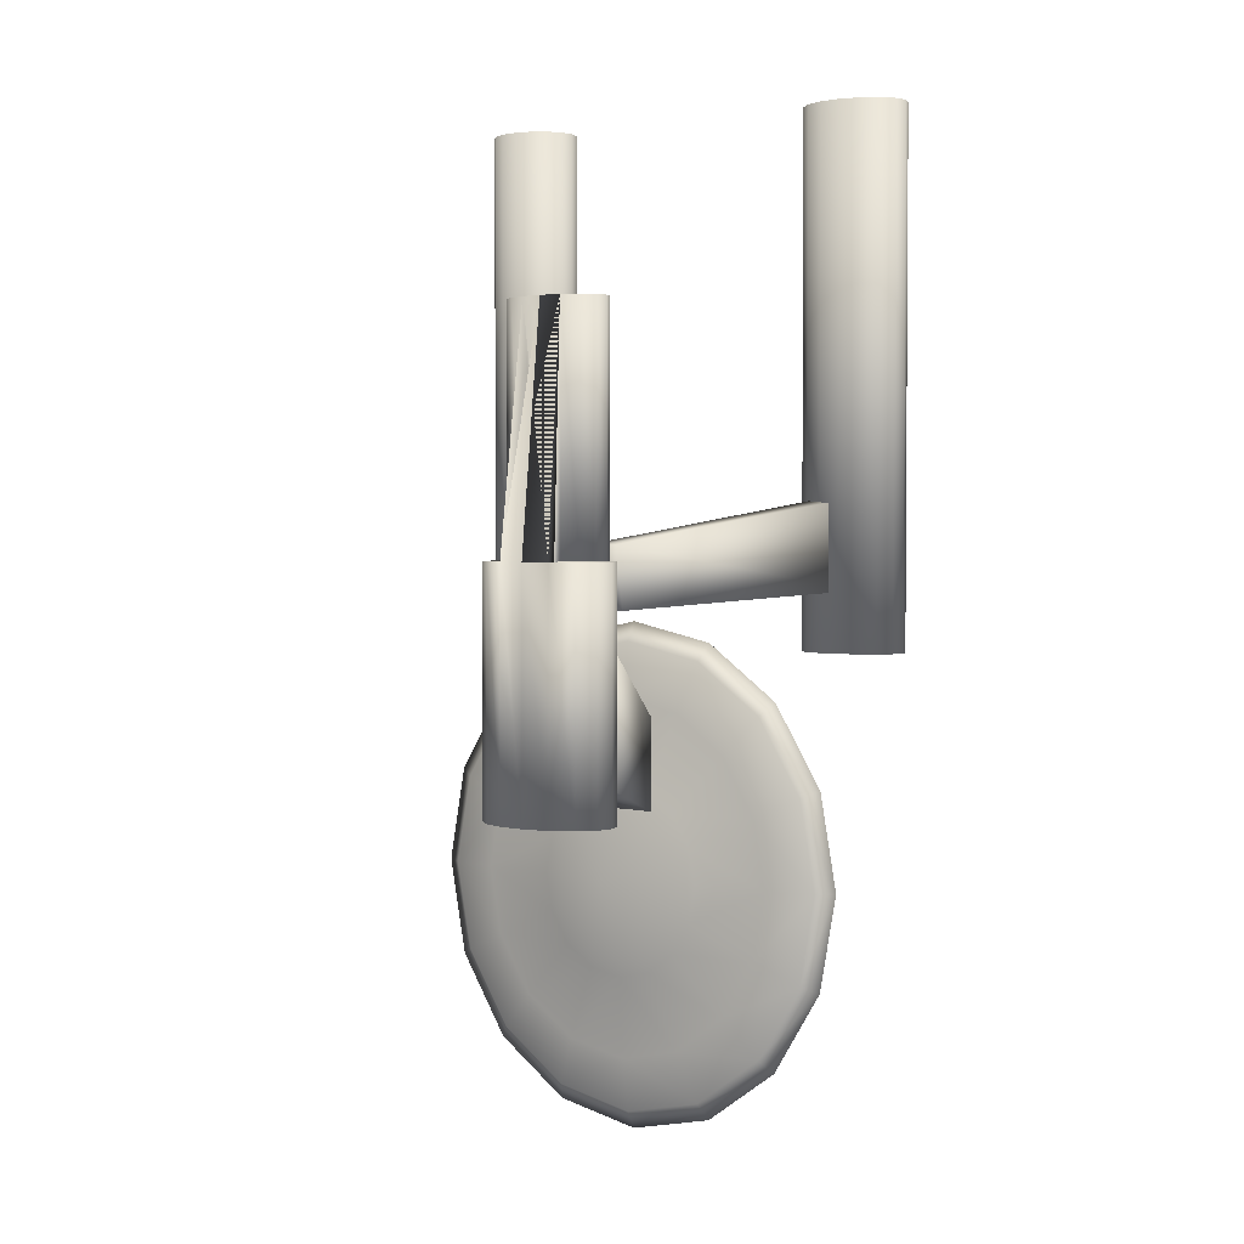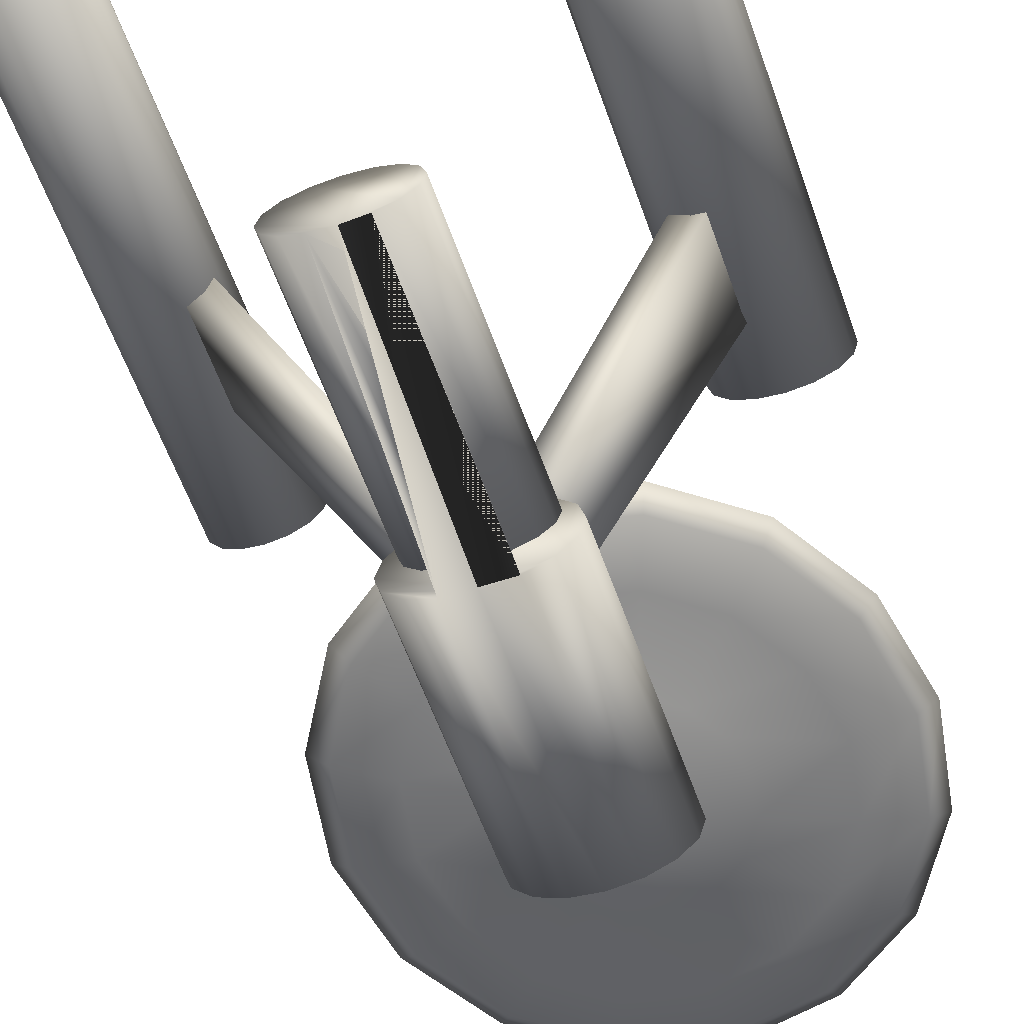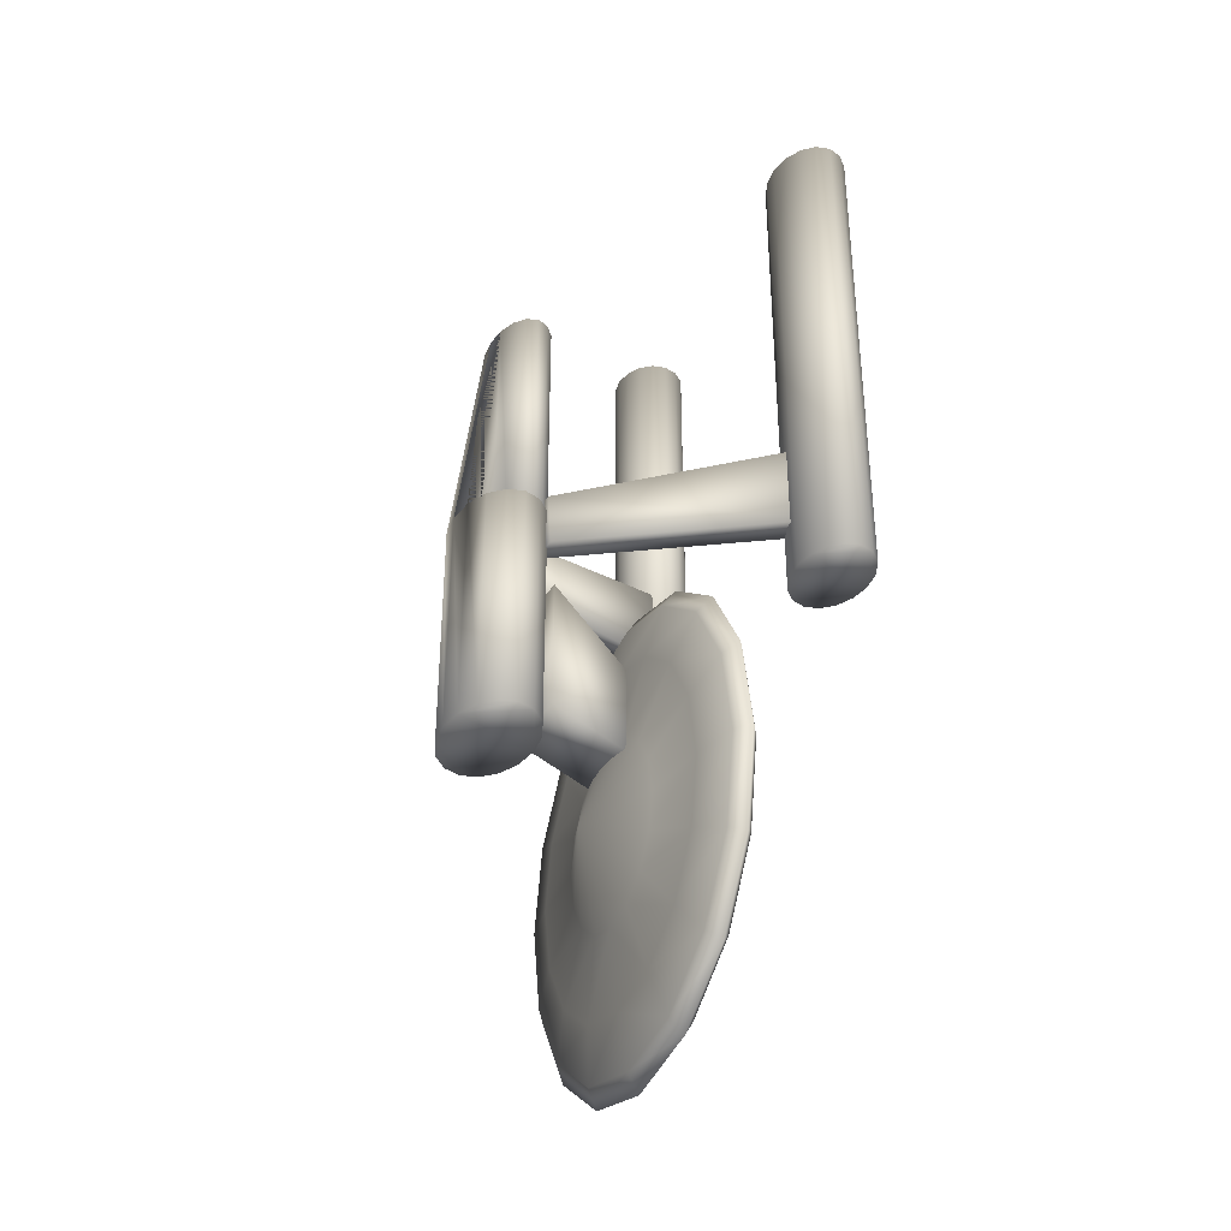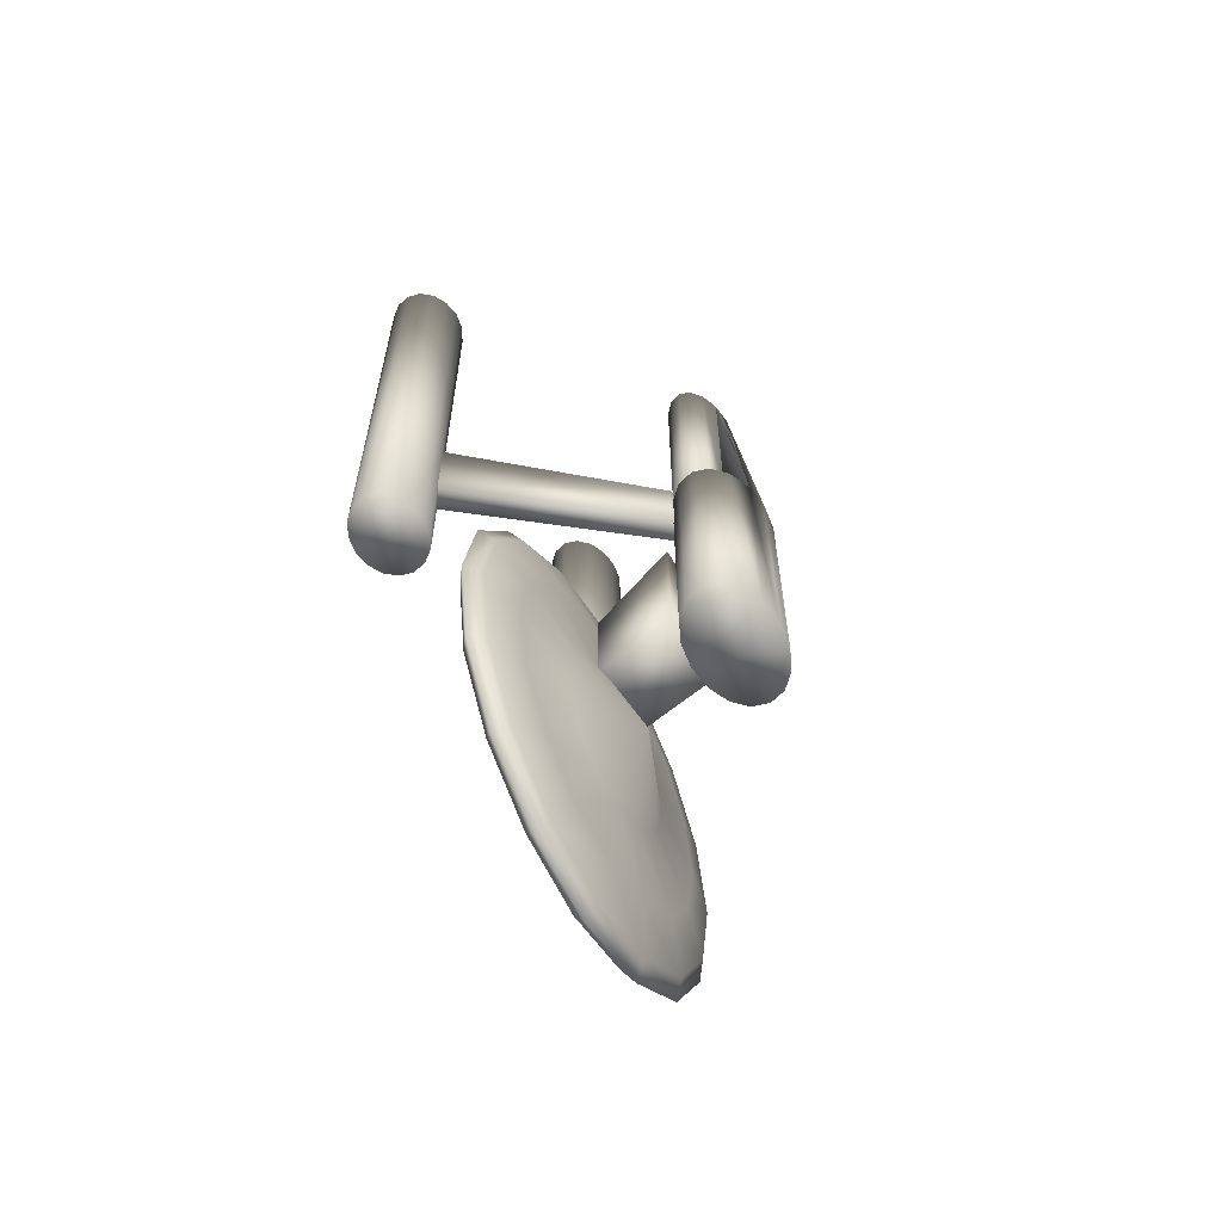
<metadata>
{"format":"obj","ext":"obj","renderer":"f3d","projection":"perspective","resolution":1024,"background":"white","views":[{"elev":2.5,"azim":31.3,"up":"+Z"},{"elev":-57.1,"azim":19.0,"up":"+Y"},{"elev":-36.3,"azim":63.8,"up":"+Z"},{"elev":-61.4,"azim":-60.8,"up":"+Z"}]}
</metadata>
<code>
v 0.1891 0.1051 0.02879
v 0.02239 -0.1222 0.07424
v -0.2317 0.09814 -0.03182
v 0.219 0.1394 0.4985
v -0.2071 0.1476 -0.03182
v -0.2317 0.1271 -0.03182
v 0.144 0.08585 0.4985
v 0.1612 0.07764 0.4985
v 0.1325 0.09814 0.4985
v 0.1285 0.1126 0.4985
v 0.1815 0.07475 0.4985
v 0.144 0.1394 -0.03182
v 0.06266 -0.1351 0.05909
v 0.2305 0.09814 0.4985
v 0.1612 0.1476 -0.03182
v -0.2352 0.1126 -0.03182
v -0.04855 -0.1204 -0.1833
v -0.02643 -0.1105 -0.1833
v -0.0003345 -0.1071 0.3015
v 0.1588 0.1051 0.02879
v 0.01996 -0.1094 0.3015
v 0.03716 -0.1159 0.3015
v 0.04866 -0.1258 0.3015
v 0.0527 -0.1374 0.3015
v 0.04866 -0.149 0.3015
v 0.03716 -0.1588 0.3015
v 0.01996 -0.1654 0.3015
v -0.0003345 -0.1677 0.3015
v -0.02063 -0.1654 0.3015
v -0.03783 -0.1588 0.3015
v -0.02063 -0.1654 0.05909
v -0.0003345 -0.1677 0.05909
v -0.1723 0.1476 0.4985
v 0.01996 -0.1654 0.05909
v 0.03716 -0.1588 0.05909
v 0.04866 -0.149 0.05909
v 0.0527 -0.1374 0.05909
v 0.04866 -0.1258 0.05909
v 0.03716 -0.1159 0.05909
v 0.01996 -0.1094 0.05909
v -0.0003345 -0.1071 0.05909
v -0.02063 -0.1094 0.3015
v -0.03783 -0.1159 0.3015
v -0.04933 -0.1258 0.3015
v -0.05337 -0.1374 0.3015
v -0.03783 -0.1588 0.05909
v 0.02576 -0.1105 0.05909
v -0.03783 -0.1159 0.05909
v 0.02576 -0.1945 0.05909
v -0.1897 0.1505 0.4985
v -0.02643 -0.1945 0.05909
v 0.04788 -0.1204 0.05909
v 0.02576 -0.1105 -0.1833
v 0.03754 -0.1071 -0.01667
v -0.02643 -0.1105 0.05909
v -0.05337 -0.1374 0.05909
v -0.0003345 -0.198 0.05909
v -0.0003345 -0.1071 -0.1833
v -0.04933 -0.1258 0.05909
v 0.04788 -0.1204 -0.1833
v 0.06266 -0.1351 -0.1833
v -0.1576 0.1394 0.4985
v -0.03821 -0.03131 -0.1833
v -0.04855 -0.1204 0.05909
v -0.03821 -0.03131 -0.09242
v 0.03754 -0.03131 -0.1833
v 0.03754 -0.1071 -0.153
v -0.1477 0.1271 0.4985
v -0.1443 0.1126 0.4985
v 0.1815 0.1505 0.4985
v 0.2018 0.1476 0.4985
v -0.04855 -0.1847 -0.1833
v 0.2305 0.1271 0.4985
v -0.06333 -0.1699 -0.1833
v 0.2345 0.1126 0.4985
v -0.1477 0.09814 0.4985
v -0.1576 0.08585 0.4985
v -0.1723 0.07764 0.4985
v -0.06333 -0.1351 0.05909
v -0.1897 0.07475 0.4985
v -0.2071 0.07764 0.4985
v -0.2219 0.08585 0.4985
v -0.2317 0.09814 0.4985
v -0.2352 0.1126 0.4985
v -0.2317 0.1271 0.4985
v -0.2219 0.1394 0.4985
v -0.2071 0.1476 0.4985
v -0.2049 0.1354 0.08939
v -0.06852 -0.1525 0.05909
v 0.03754 -0.03131 -0.09242
v -0.1439 0.02042 -0.1839
v -0.02306 -0.1222 0.01364
v -0.1897 0.1505 -0.03182
v 0.2018 0.07764 0.4985
v -0.05337 -0.1222 0.01364
v -0.05337 -0.1222 0.07424
v -0.2049 0.1354 0.1803
v -0.02306 -0.1222 0.07424
v -0.2033 -0.001004 -0.1558
v -0.1879 -0.0126 -0.1631
v 0.219 0.08585 0.4985
v -0.06852 -0.1525 -0.1833
v 0.02576 -0.1945 -0.1833
v -0.1723 0.1476 -0.03182
v -0.0003345 0.02699 -0.1558
v -0.05978 -0.029 -0.3192
v -0.05978 0.02699 -0.3192
v -0.0003345 -0.0126 -0.4825
v -0.0003345 0.01059 -0.4825
v 0.1432 -0.02243 -0.3192
v -0.07801 -0.0126 -0.4649
v 0.07734 -0.029 -0.2149
v 0.2026 -0.001004 -0.1558
v -0.08441 -0.001004 -0.4825
v -0.1439 -0.02243 -0.1839
v 0.1815 0.07475 -0.03182
v -0.05978 -0.02243 -0.4148
v 0.144 0.1394 0.4985
v 0.219 0.1394 -0.03182
v 0.144 0.08585 -0.03182
v 0.2018 0.1476 -0.03182
v 0.2018 0.07764 -0.03182
v 0.1325 0.09814 -0.03182
v 0.1815 0.1505 -0.03182
v 0.2305 0.09814 -0.03182
v 0.1325 0.1271 0.4985
v 0.1612 0.07764 -0.03182
v 0.1285 0.1126 -0.03182
v 0.1612 0.1476 0.4985
v 0.219 0.08585 -0.03182
v 0.2345 0.1126 -0.03182
v 0.2305 0.1271 -0.03182
v -0.08441 -0.001004 -0.02055
v -0.1439 -0.02243 -0.3192
v -0.07801 -0.0126 -0.03813
v -0.05978 -0.02243 -0.0882
v -0.07801 0.02699 -0.2881
v -0.1576 0.1394 -0.03182
v -0.02643 -0.1945 -0.1833
v -0.1477 0.1271 -0.03182
v 0.1432 0.02042 -0.1839
v -0.0003345 -0.0126 -0.02055
v -0.0003345 0.01059 -0.02055
v 0.1432 -0.02243 -0.1839
v -0.03251 0.02699 -0.3399
v -0.0003345 -0.001004 -0.5015
v 0.1872 0.01059 -0.1631
v -0.1439 0.02042 -0.3192
v -0.05978 0.02042 -0.4148
v -0.1879 0.01059 -0.1631
v 0.1872 -0.0126 -0.1631
v -0.0003345 0.02042 -0.4283
v 0.07734 0.02699 -0.2149
v -0.07801 -0.029 -0.2149
v -0.2033 -0.001004 -0.3472
v 0.1872 -0.0126 -0.3399
v -0.06333 -0.1699 0.05909
v 0.1095 -0.02243 -0.3765
v -0.04933 -0.149 0.3015
v -0.0003345 0.02699 -0.3472
v -0.1879 0.01059 -0.3399
v -0.07801 0.02699 -0.2149
v -0.0003345 -0.029 -0.3472
v -0.2219 0.1394 -0.03182
v -0.1439 0.01059 -0.4148
v -0.05978 0.02699 -0.1839
v -0.0003345 -0.02243 -0.4283
v -0.1102 0.02042 -0.3765
v -0.1879 -0.0126 -0.3399
v -0.1557 0.02042 -0.2515
v 0.06266 -0.1699 0.05909
v -0.08441 0.02699 -0.2515
v 0.05911 0.02042 -0.4148
v 0.08374 -0.001004 -0.4825
v -0.1557 -0.02243 -0.2515
v -0.1443 0.1126 -0.03182
v -0.06333 -0.1351 -0.1833
v -0.08441 -0.029 -0.2515
v -0.22 -0.001004 -0.2515
v -0.2033 -0.0126 -0.2515
v 0.155 -0.001004 -0.07474
v 0.08374 0.02699 -0.2515
v -0.07801 0.01059 -0.03813
v 0.03184 -0.029 -0.3399
v 0.155 -0.001004 -0.4283
v 0.2026 -0.001004 -0.3472
v 0.06785 -0.1525 -0.1833
v -0.0003345 0.02042 -0.07474
v -0.03251 -0.029 -0.3399
v -0.1557 -0.001004 -0.07474
v -0.05978 -0.029 -0.1839
v -0.1102 -0.02243 -0.3765
v 0.1872 0.01059 -0.3399
v 0.03184 0.02699 -0.3399
v 0.07734 0.02699 -0.2881
v -0.1477 0.09814 -0.03182
v -0.0003345 -0.198 -0.1833
v -0.1576 0.08585 -0.03182
v 0.1432 -0.0126 -0.4148
v -0.07801 -0.029 -0.2881
v -0.1102 0.02042 -0.1265
v 0.155 0.02042 -0.2515
v -0.05978 0.02042 -0.0882
v 0.05911 0.02699 -0.3192
v 0.04788 -0.1847 0.05909
v -0.0003345 0.04445 -0.2212
v 0.06785 -0.1525 0.05909
v -0.07801 0.01059 -0.4649
v -0.1102 -0.02243 -0.1265
v -0.03251 -0.029 -0.1631
v -0.1723 0.07764 -0.03182
v -0.0003345 -0.02243 -0.07474
v -0.0003345 -0.06161 -0.2515
v 0.06266 -0.1699 -0.1833
v -0.1439 0.01059 -0.0882
v 0.2026 0.01059 -0.2515
v 0.05911 -0.029 -0.1839
v -0.2033 0.01059 -0.2515
v 0.1095 0.02042 -0.3765
v 0.1095 0.02042 -0.1265
v -0.1746 0.1354 0.08939
v 0.04788 -0.1847 -0.1833
v 0.1432 -0.0126 -0.0882
v 0.1432 0.01059 -0.0882
v 0.05911 0.02699 -0.1839
v 0.1095 -0.02243 -0.1265
v 0.08374 -0.029 -0.2515
v 0.2194 -0.001004 -0.2515
v 0.07734 0.01059 -0.4649
v -0.1557 -0.001004 -0.4283
v 0.05911 -0.029 -0.3192
v -0.0003345 -0.029 -0.1558
v 0.05911 -0.02243 -0.4148
v -0.03251 0.02699 -0.1631
v 0.1432 0.01059 -0.4148
v 0.155 -0.02243 -0.2515
v 0.07734 -0.0126 -0.4649
v 0.07734 -0.029 -0.2881
v 0.03184 0.02699 -0.1631
v 0.05911 0.02042 -0.0882
v 0.07734 0.01059 -0.03813
v 0.08374 -0.001004 -0.02055
v 0.07734 -0.0126 -0.03813
v 0.05911 -0.02243 -0.0882
v 0.03184 -0.029 -0.1631
v -0.1439 -0.0126 -0.0882
v 0.1432 0.02042 -0.3192
v 0.2026 -0.0126 -0.2515
v -0.0003345 -0.001004 -0.001515
v -0.1439 -0.0126 -0.4148
v -0.1746 0.1354 0.1803
v -0.1897 0.07475 -0.03182
v -0.2071 0.07764 -0.03182
v -0.2219 0.08585 -0.03182
v -0.03821 -0.1071 -0.153
v -0.03821 -0.1071 -0.01667
v -0.04933 -0.149 0.05909
v -0.02063 -0.1094 0.05909
v -0.04855 -0.1847 0.05909
v 0.1325 0.1271 -0.03182
v 0.0527 -0.1222 0.07424
v 0.1891 0.1051 0.1197
v 0.06027 -0.1222 0.01364
v 0.1588 0.1051 0.1197
v 0.02997 -0.1222 0.01364
f 2 264 261
f 2 20 264
f 2 261 265
f 264 1 262
f 265 263 20
f 261 1 263
f 124 71 70
f 121 4 71
f 119 73 4
f 132 75 73
f 131 14 75
f 125 101 14
f 130 94 101
f 122 11 94
f 116 8 11
f 127 7 8
f 120 9 7
f 123 10 9
f 128 126 10
f 260 118 126
f 12 129 118
f 15 70 129
f 127 122 124
f 101 11 129
f 93 33 50
f 104 62 33
f 138 68 62
f 140 69 68
f 176 76 69
f 196 77 76
f 198 78 77
f 211 80 78
f 252 81 80
f 253 82 81
f 254 83 82
f 3 84 83
f 16 85 84
f 6 86 85
f 164 87 86
f 5 50 87
f 253 211 93
f 77 80 87
f 49 27 34
f 139 51 31
f 27 28 51
f 41 21 19
f 40 22 21
f 39 23 22
f 38 24 23
f 37 25 24
f 36 26 25
f 35 27 26
f 34 28 27
f 32 29 28
f 31 30 29
f 46 159 30
f 257 45 159
f 56 44 45
f 59 43 44
f 48 42 43
f 258 19 42
f 31 34 41
f 26 28 42
f 58 47 41
f 53 52 47
f 60 13 52
f 61 207 13
f 187 171 207
f 214 205 171
f 222 49 205
f 103 57 49
f 197 51 57
f 139 259 51
f 72 157 259
f 74 89 157
f 102 79 89
f 177 64 79
f 17 55 64
f 18 41 55
f 139 103 58
f 205 57 55
f 256 90 54
f 256 255 65
f 256 67 255
f 65 66 90
f 255 66 63
f 54 90 67
f 236 112 144
f 248 144 151
f 228 151 113
f 216 228 147
f 202 216 141
f 182 202 153
f 213 112 227
f 206 182 153
f 144 217 226
f 151 226 223
f 113 223 181
f 147 113 224
f 141 147 220
f 153 141 225
f 213 217 112
f 206 153 225
f 226 245 244
f 223 244 243
f 181 243 242
f 224 181 241
f 220 224 240
f 225 220 239
f 213 245 217
f 206 225 239
f 244 232 212
f 243 212 142
f 242 142 249
f 241 242 143
f 240 241 188
f 239 240 105
f 213 232 245
f 206 239 105
f 212 232 136
f 142 212 135
f 249 142 133
f 143 133 183
f 188 183 203
f 105 203 234
f 213 210 232
f 206 105 234
f 136 210 209
f 135 136 246
f 133 135 190
f 183 190 215
f 203 215 201
f 234 201 166
f 213 191 210
f 206 234 166
f 209 191 115
f 246 209 100
f 190 246 99
f 215 99 150
f 201 150 91
f 166 91 162
f 213 154 191
f 206 166 162
f 115 154 175
f 100 115 180
f 99 100 179
f 150 179 218
f 91 218 170
f 162 170 172
f 213 178 154
f 206 162 172
f 175 200 134
f 180 134 169
f 179 169 155
f 218 179 161
f 170 218 148
f 172 170 137
f 213 200 178
f 206 172 137
f 134 106 192
f 169 192 250
f 155 250 230
f 161 155 165
f 148 161 168
f 137 148 107
f 213 106 200
f 206 137 107
f 192 189 117
f 250 117 111
f 230 111 114
f 165 230 208
f 168 165 149
f 107 168 145
f 213 189 106
f 206 107 145
f 117 163 167
f 111 167 108
f 114 108 146
f 208 114 109
f 149 208 152
f 145 149 160
f 213 163 189
f 206 145 160
f 167 163 233
f 108 167 237
f 146 108 174
f 109 174 229
f 152 229 173
f 160 173 194
f 213 184 163
f 206 160 194
f 233 184 158
f 237 233 199
f 174 237 185
f 229 185 235
f 173 235 219
f 194 219 204
f 213 231 184
f 206 194 204
f 158 231 110
f 199 158 156
f 185 199 186
f 235 186 193
f 219 193 247
f 204 247 195
f 213 238 231
f 206 204 195
f 110 238 236
f 156 110 248
f 186 156 228
f 193 228 216
f 247 216 202
f 195 202 182
f 213 227 238
f 206 195 182
f 98 221 92
f 95 221 88
f 97 221 251
f 96 92 95
f 96 88 97
f 96 251 98
f 261 264 262
f 20 2 265
f 265 261 263
f 1 264 20
f 20 263 1
f 1 261 262
f 71 124 121
f 4 121 119
f 73 119 132
f 75 132 131
f 14 131 125
f 101 125 130
f 94 130 122
f 11 122 116
f 8 116 127
f 7 127 120
f 9 120 123
f 10 123 128
f 126 128 260
f 118 260 12
f 129 12 15
f 70 15 124
f 260 15 12
f 120 128 123
f 122 127 116
f 131 130 125
f 121 132 119
f 260 124 15
f 127 128 120
f 131 122 130
f 124 132 121
f 127 260 128
f 132 122 131
f 127 124 260
f 124 122 132
f 4 70 71
f 14 73 75
f 11 101 94
f 9 8 7
f 118 10 126
f 4 129 70
f 101 73 14
f 9 11 8
f 129 10 118
f 101 4 73
f 10 11 9
f 101 129 4
f 129 11 10
f 33 93 104
f 62 104 138
f 68 138 140
f 69 140 176
f 76 176 196
f 77 196 198
f 78 198 211
f 80 211 252
f 81 252 253
f 82 253 254
f 83 254 3
f 84 3 16
f 85 16 6
f 86 6 164
f 87 164 5
f 50 5 93
f 6 5 164
f 254 16 3
f 211 253 252
f 176 198 196
f 104 140 138
f 6 93 5
f 253 16 254
f 176 211 198
f 93 140 104
f 253 6 16
f 140 211 176
f 253 93 6
f 93 211 140
f 62 50 33
f 76 68 69
f 80 77 78
f 83 81 82
f 86 84 85
f 62 87 50
f 77 68 76
f 83 80 81
f 87 84 86
f 77 62 68
f 84 80 83
f 77 87 62
f 87 80 84
f 27 49 103
f 31 51 29
f 51 28 57
f 27 49 29
f 27 51 49
f 21 41 40
f 22 40 39
f 23 39 38
f 24 38 37
f 25 37 36
f 26 36 35
f 27 35 34
f 28 34 32
f 29 32 31
f 30 31 46
f 159 46 257
f 45 257 56
f 44 56 59
f 43 59 48
f 42 48 258
f 19 258 41
f 59 258 48
f 46 56 257
f 34 31 32
f 37 35 36
f 40 38 39
f 59 41 258
f 31 56 46
f 37 34 35
f 41 38 40
f 31 59 56
f 38 34 37
f 31 41 59
f 41 34 38
f 22 19 21
f 25 23 24
f 28 26 27
f 159 29 30
f 43 45 44
f 22 42 19
f 26 23 25
f 159 28 29
f 42 45 43
f 26 22 23
f 45 28 159
f 26 42 22
f 42 28 45
f 47 58 53
f 52 53 60
f 13 60 61
f 207 61 187
f 171 187 214
f 205 214 222
f 49 222 103
f 57 103 197
f 51 197 139
f 259 139 72
f 157 72 74
f 89 74 102
f 79 102 177
f 64 177 17
f 55 17 18
f 41 18 58
f 177 18 17
f 72 102 74
f 103 139 197
f 187 222 214
f 53 61 60
f 177 58 18
f 139 102 72
f 187 103 222
f 58 61 53
f 139 177 102
f 61 103 187
f 139 58 177
f 58 103 61
f 52 41 47
f 171 13 207
f 57 205 49
f 157 51 259
f 64 89 79
f 52 55 41
f 205 13 171
f 157 57 51
f 55 89 64
f 205 52 13
f 89 57 157
f 205 55 52
f 55 57 89
f 90 256 65
f 65 255 63
f 67 256 54
f 66 65 63
f 66 255 67
f 67 90 66
f 112 236 227
f 144 248 236
f 151 228 248
f 147 228 113
f 141 216 147
f 153 202 141
f 217 144 112
f 226 151 144
f 223 113 151
f 224 113 181
f 220 147 224
f 225 141 220
f 245 226 217
f 244 223 226
f 243 181 223
f 241 181 242
f 240 224 241
f 239 220 240
f 232 244 245
f 212 243 244
f 142 242 243
f 143 242 249
f 188 241 143
f 105 240 188
f 136 232 210
f 135 212 136
f 133 142 135
f 133 143 249
f 183 188 143
f 203 105 188
f 209 210 191
f 246 136 209
f 190 135 246
f 190 183 133
f 215 203 183
f 201 234 203
f 115 191 154
f 100 209 115
f 99 246 100
f 99 215 190
f 150 201 215
f 91 166 201
f 175 154 178
f 180 115 175
f 179 100 180
f 179 150 99
f 218 91 150
f 170 162 91
f 200 175 178
f 134 180 175
f 169 179 180
f 161 179 155
f 148 218 161
f 137 170 148
f 106 134 200
f 192 169 134
f 250 155 169
f 165 155 230
f 168 161 165
f 107 148 168
f 189 192 106
f 117 250 192
f 111 230 250
f 208 230 114
f 149 165 208
f 145 168 149
f 163 117 189
f 167 111 117
f 108 114 111
f 109 114 146
f 152 208 109
f 160 149 152
f 233 163 184
f 237 167 233
f 174 108 237
f 174 109 146
f 229 152 109
f 173 160 152
f 158 184 231
f 199 233 158
f 185 237 199
f 185 229 174
f 235 173 229
f 219 194 173
f 110 231 238
f 156 158 110
f 186 199 156
f 186 235 185
f 193 219 235
f 247 204 219
f 236 238 227
f 248 110 236
f 228 156 248
f 228 193 186
f 216 247 193
f 202 195 247
f 221 98 251
f 221 95 92
f 221 97 88
f 92 96 98
f 88 96 95
f 251 96 97

</code>
